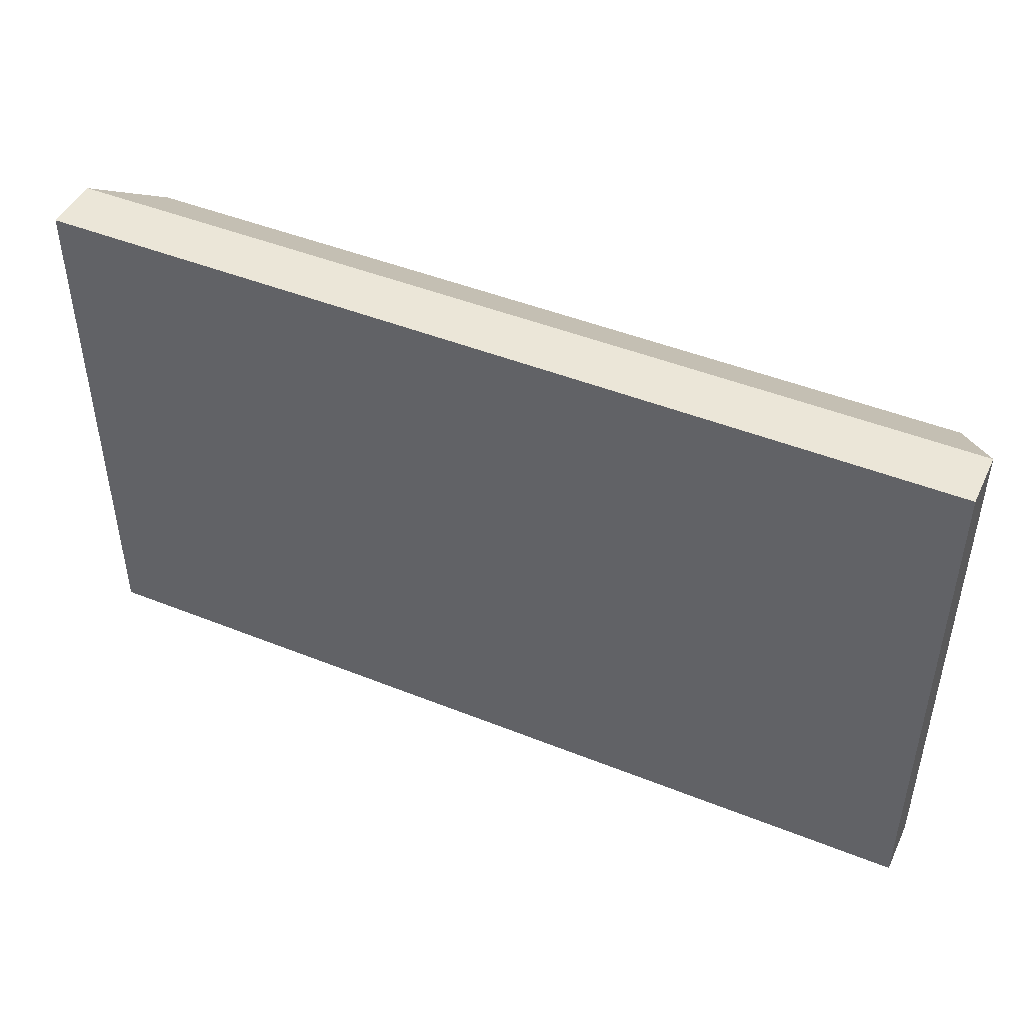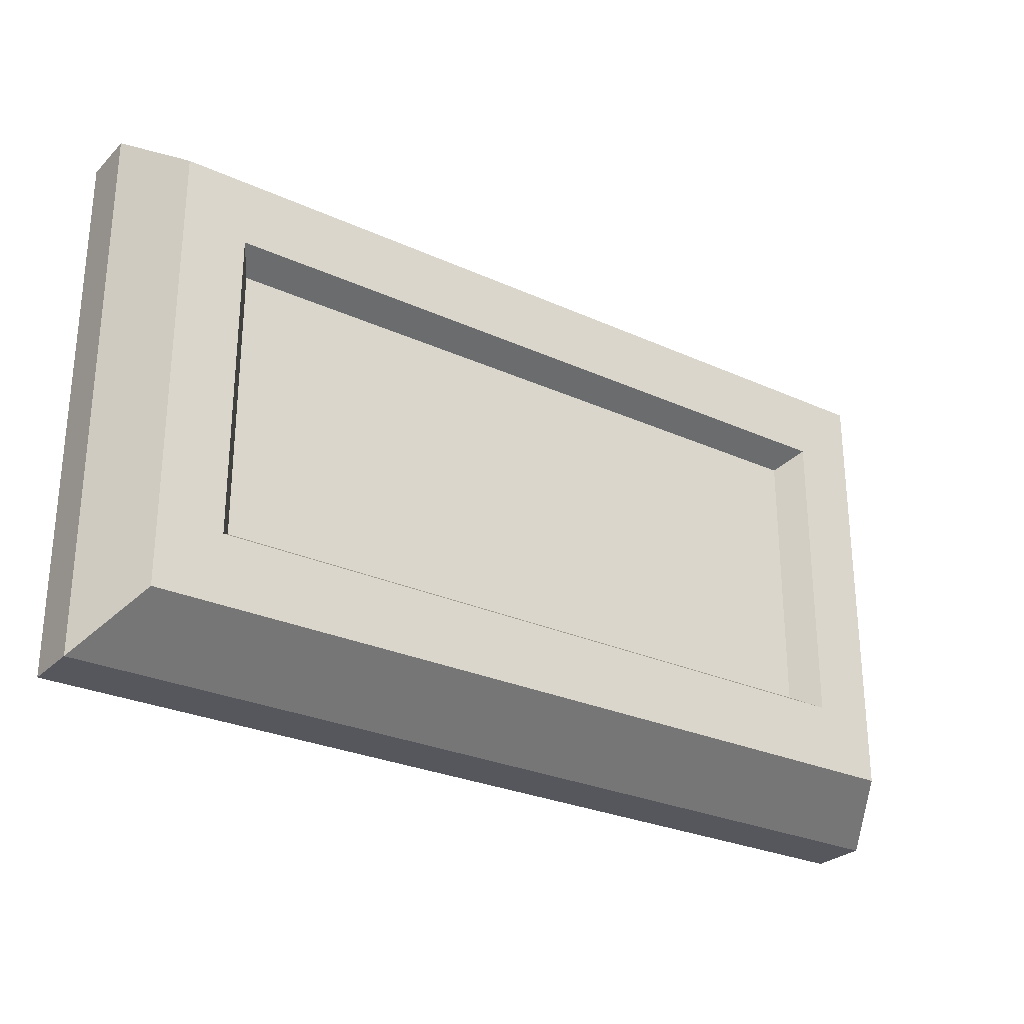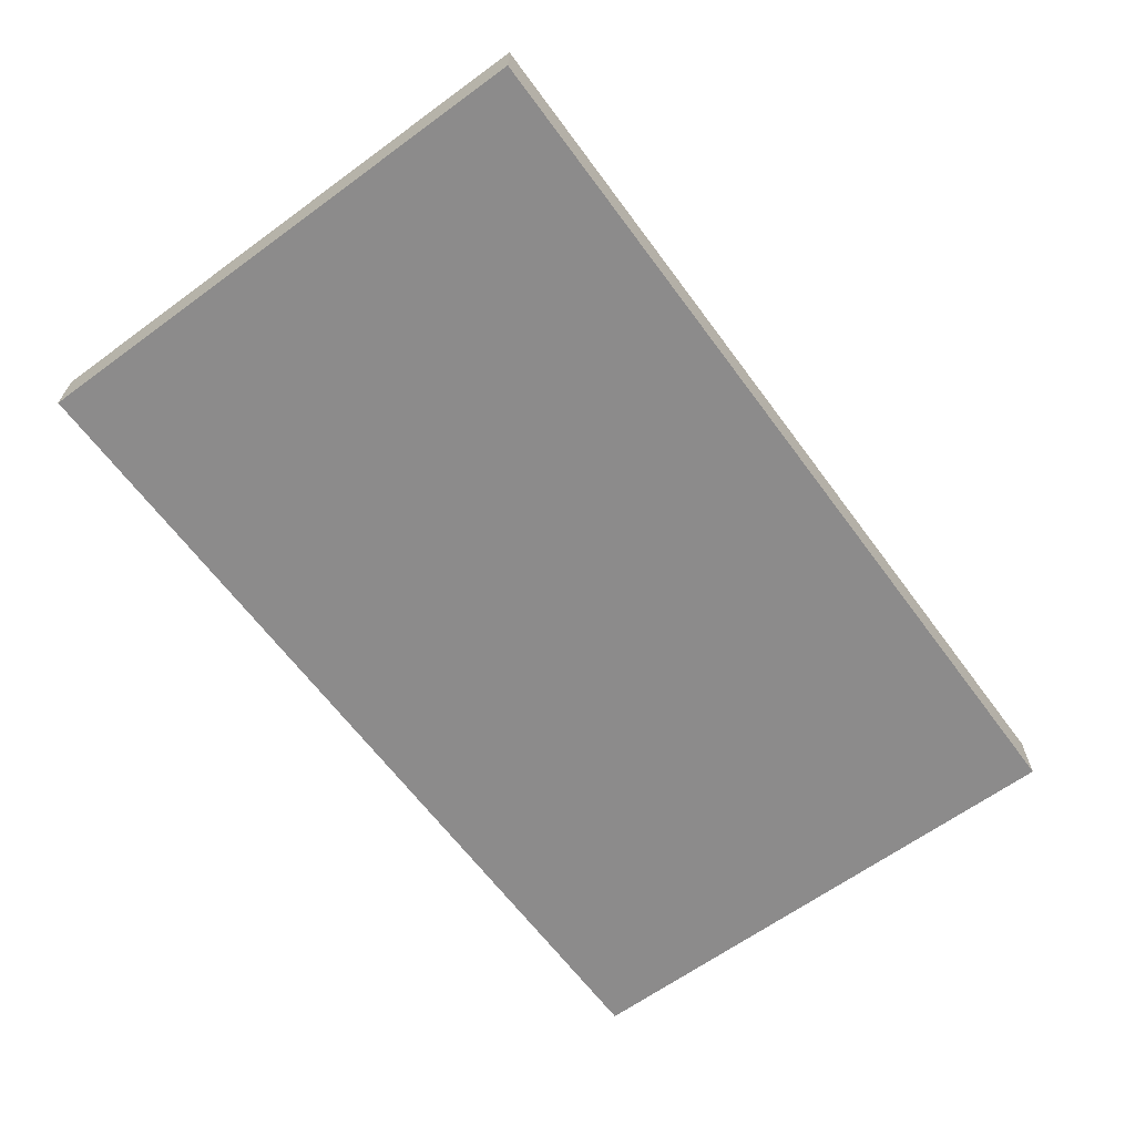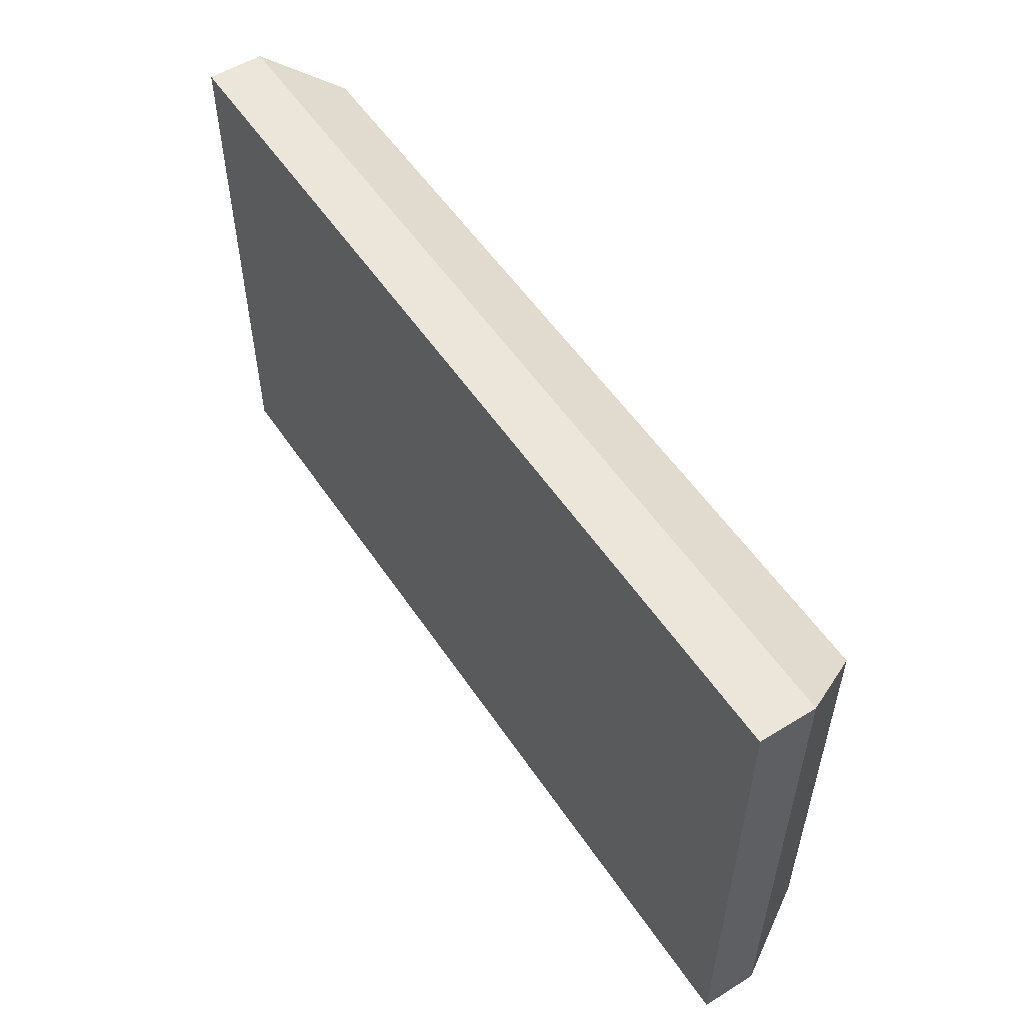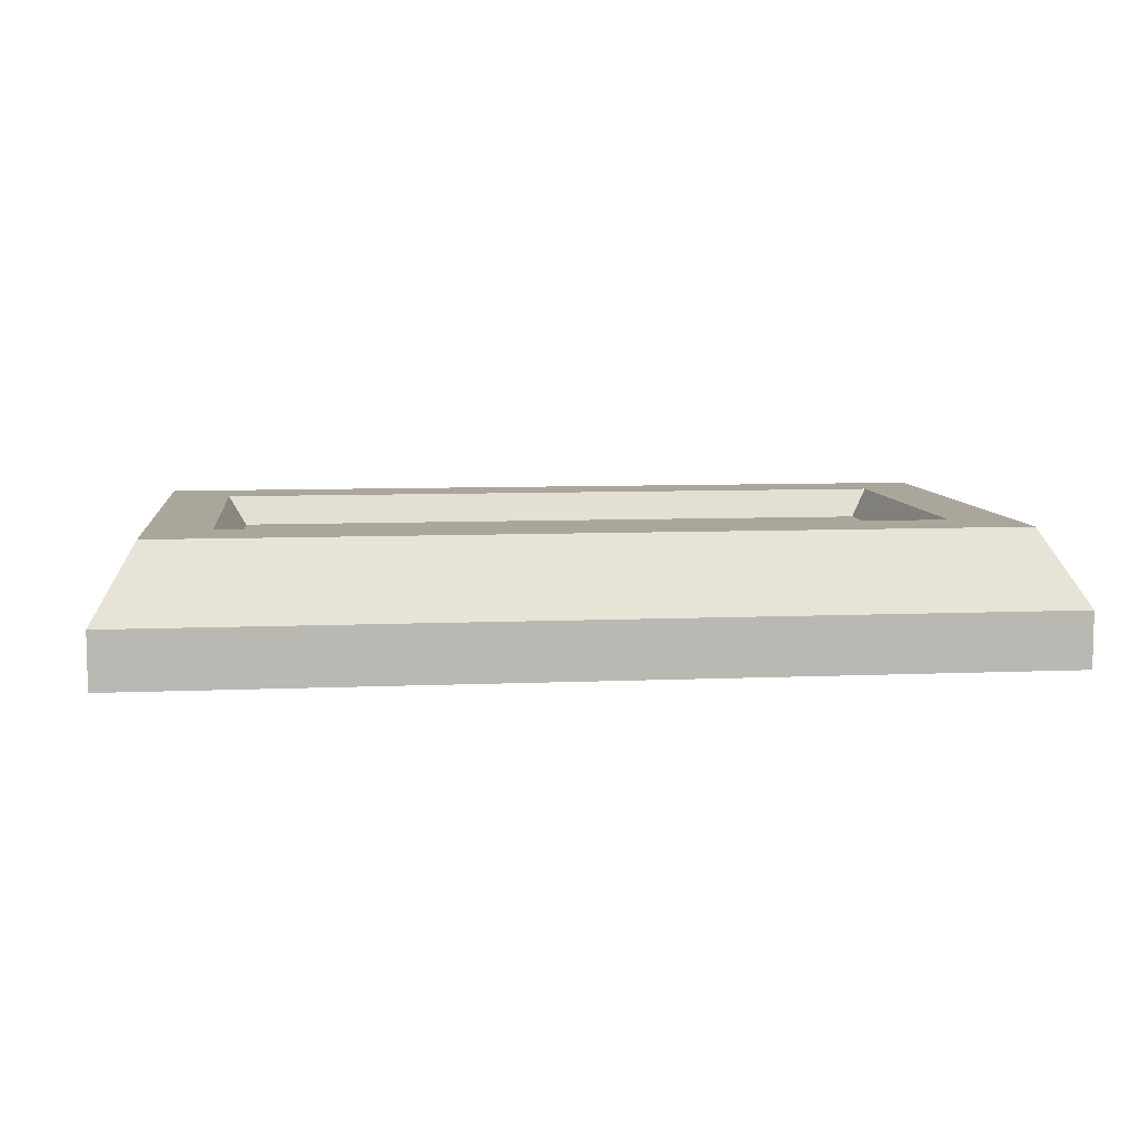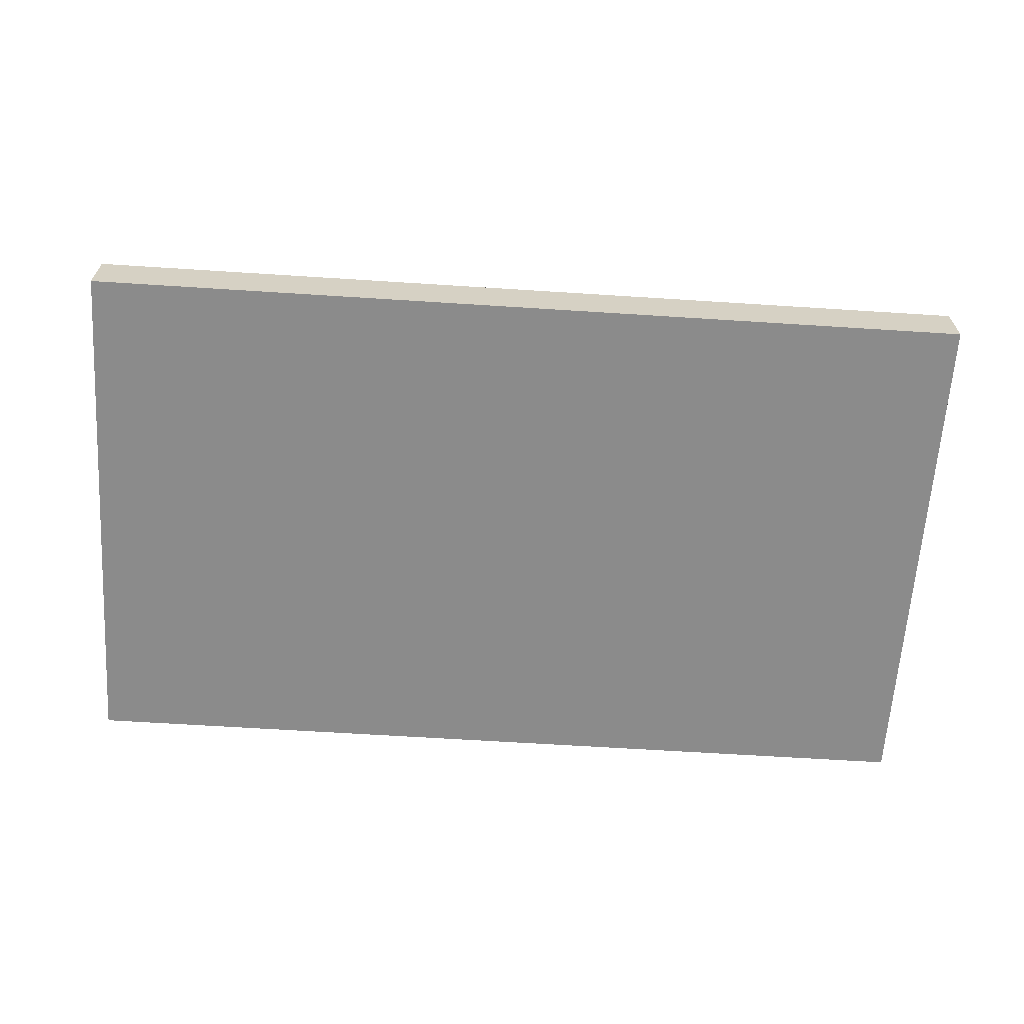
<metadata>
{"format":"obj","ext":"obj","renderer":"f3d","projection":"perspective","resolution":1024,"background":"white","views":[{"elev":46.1,"azim":24.6,"up":"+Z"},{"elev":-27.6,"azim":145.1,"up":"+Z"},{"elev":-64.0,"azim":126.4,"up":"+Y"},{"elev":54.4,"azim":56.8,"up":"+Z"},{"elev":7.9,"azim":-6.8,"up":"+Y"},{"elev":-63.8,"azim":-3.7,"up":"+Y"}]}
</metadata>
<code>
g default
v -2.222 -0.2349 -1.079
v -2.222 -0.2349 1.089
v -2.222 -0.01003 -1.079
v -2.222 -0.01003 1.089
v 1.437 -0.01003 -1.08
v 1.438 -0.01003 1.088
v 1.437 -0.2349 -1.08
v 1.438 -0.2349 1.088
v -2.057 0.2808 -0.8842
v -2.056 0.2808 0.8937
v 1.272 0.2808 0.8932
v 1.272 0.2808 -0.8847
v -1.803 0.2808 -0.6128
v -1.803 0.2808 0.6222
v 1.019 0.2808 0.6217
v 1.018 0.2808 -0.6132
v -1.73 0.1644 -0.545
v -1.729 0.1644 0.5543
v 0.945 0.1644 0.5539
v 0.9449 0.1644 -0.5454
g FoodTallRLowerArm
f 1 2 4 3
f 17 18 19 20
f 7 8 2 1
f 7 1 3 5
f 3 4 10 9
f 4 6 11 10
f 6 5 12 11
f 5 3 9 12
f 9 10 14 13
f 10 11 15 14
f 11 12 16 15
f 12 9 13 16
f 13 14 18 17
f 14 15 19 18
f 15 16 20 19
f 16 13 17 20
f 4 2 8 6
f 6 8 7 5

</code>
